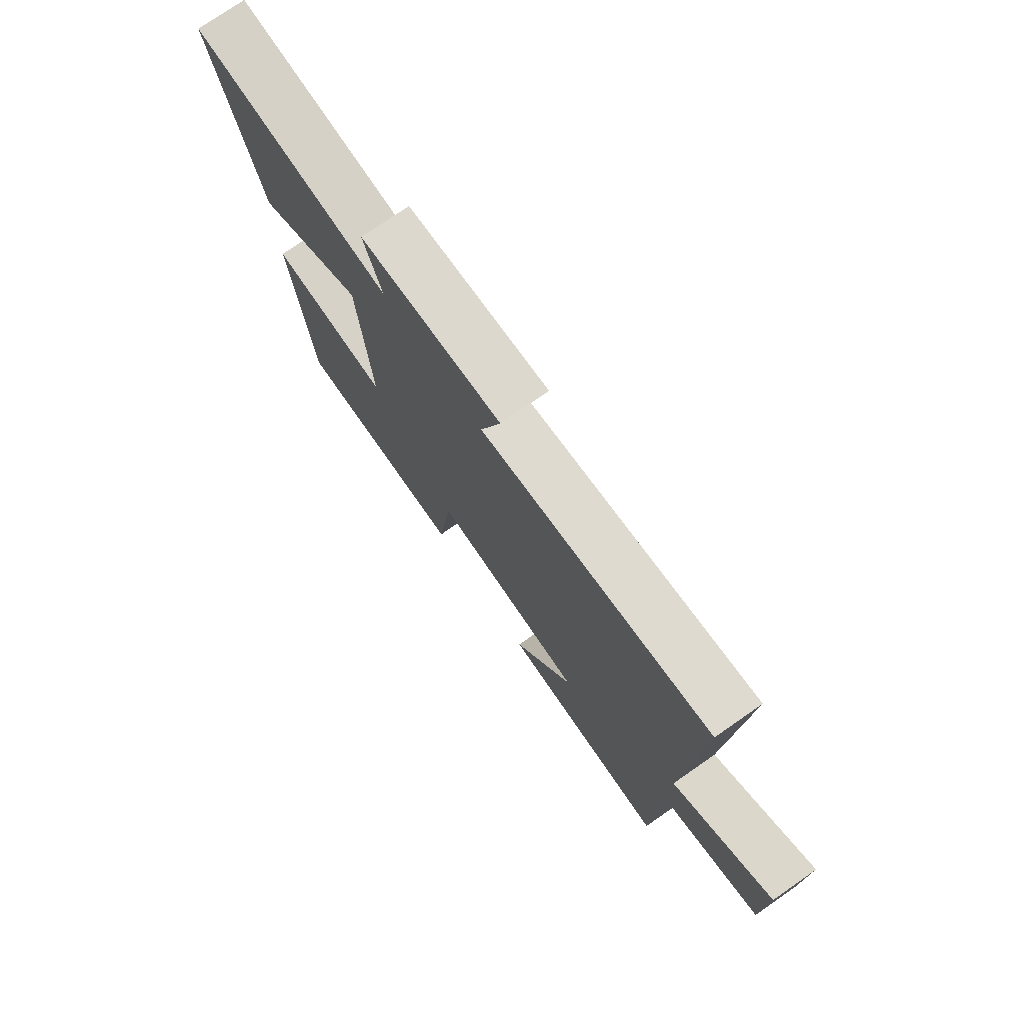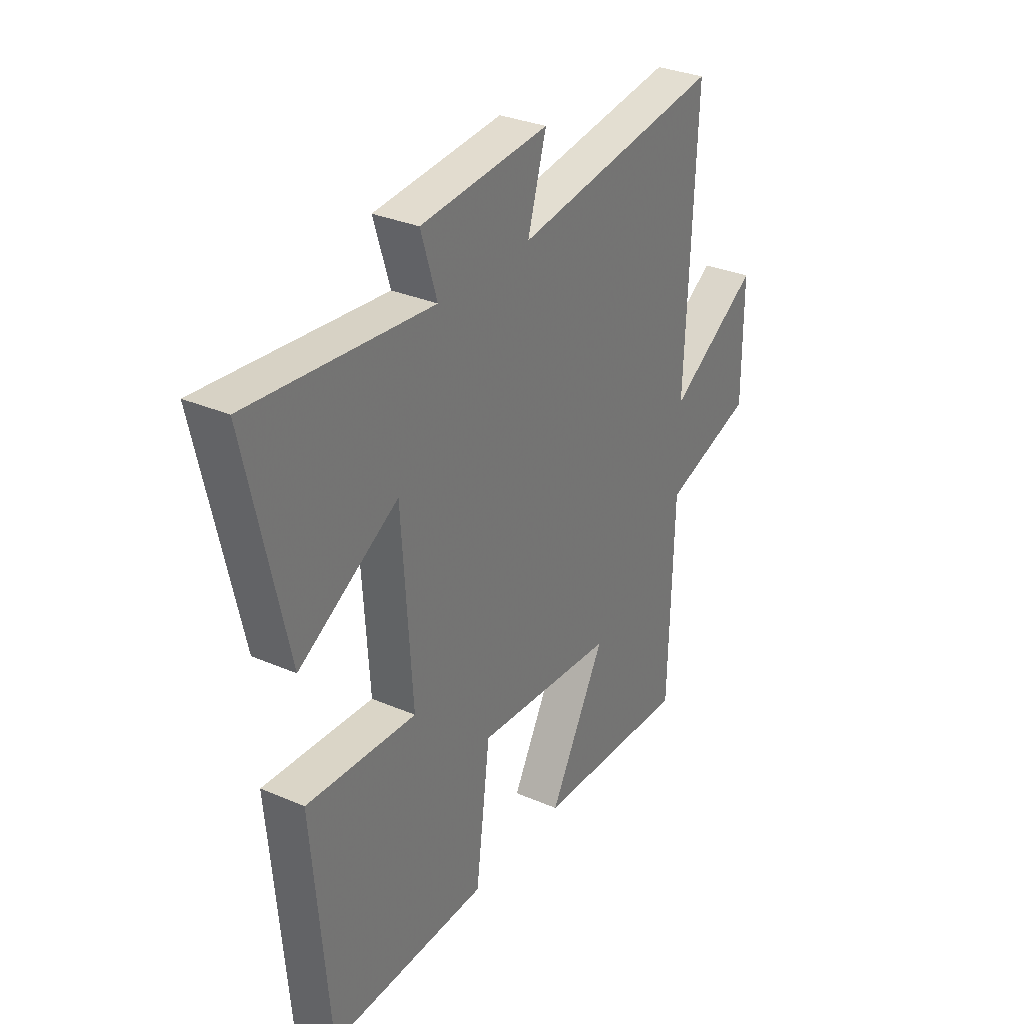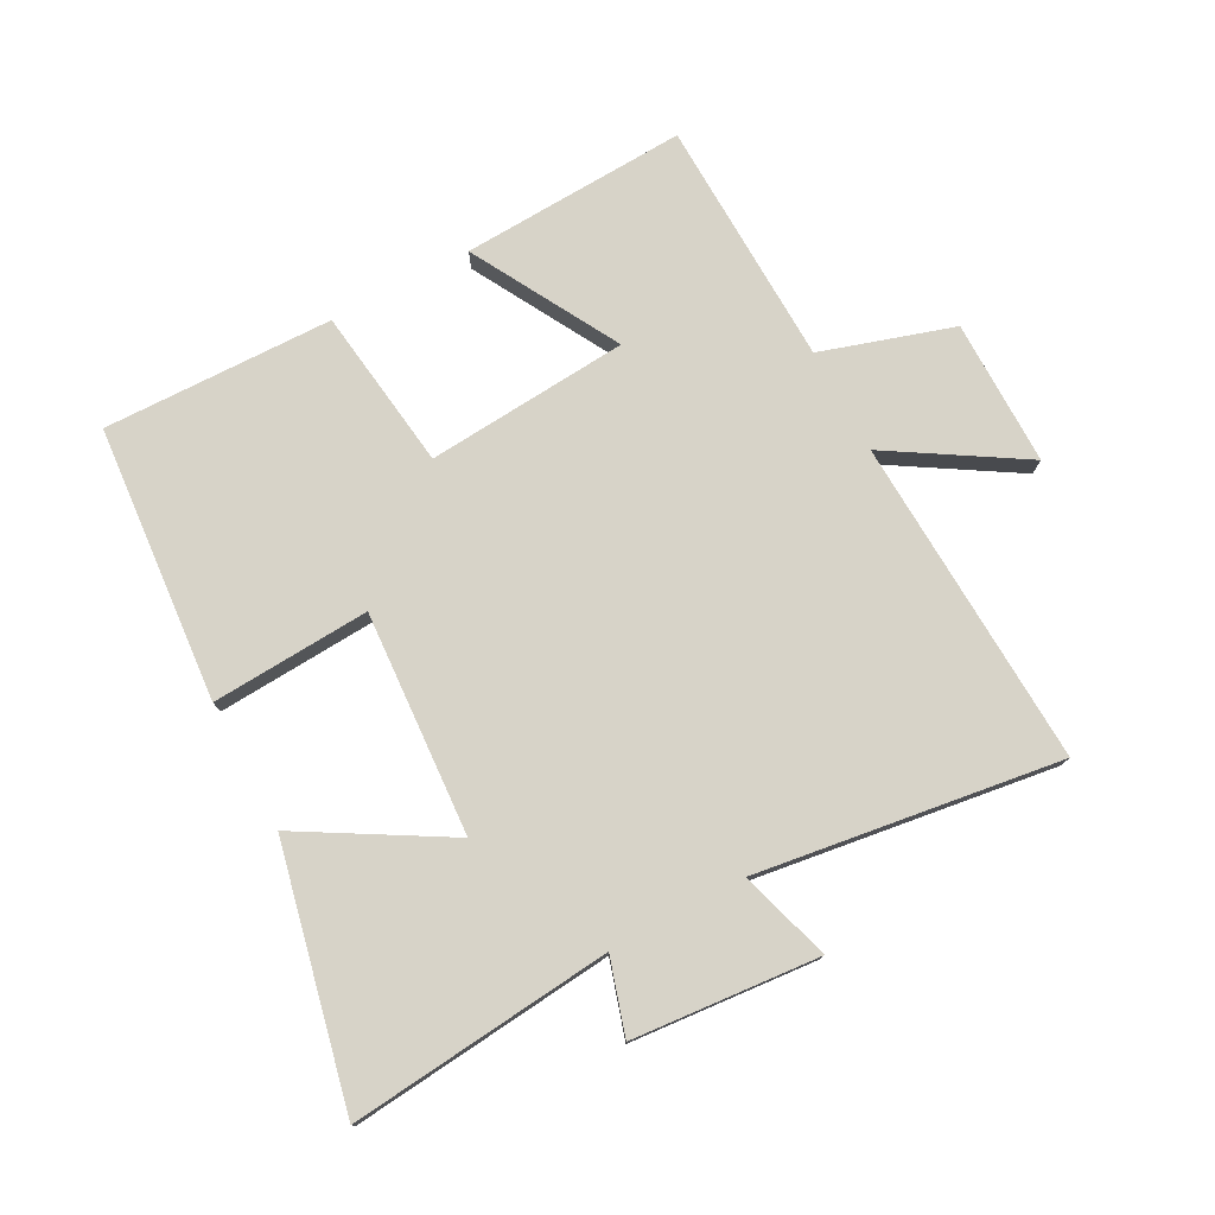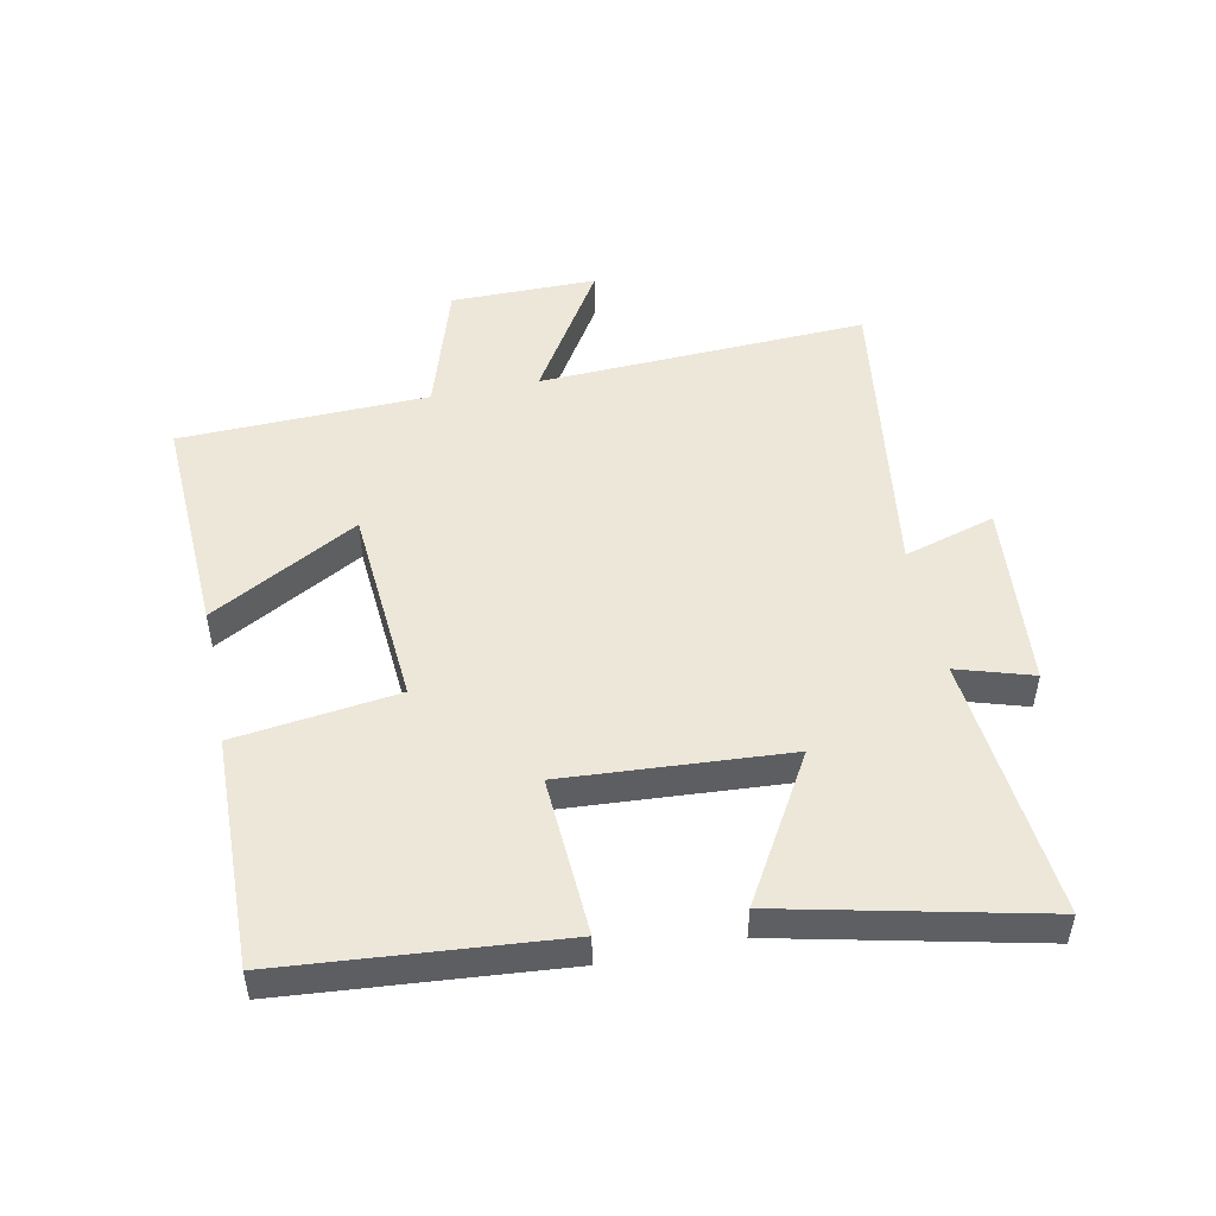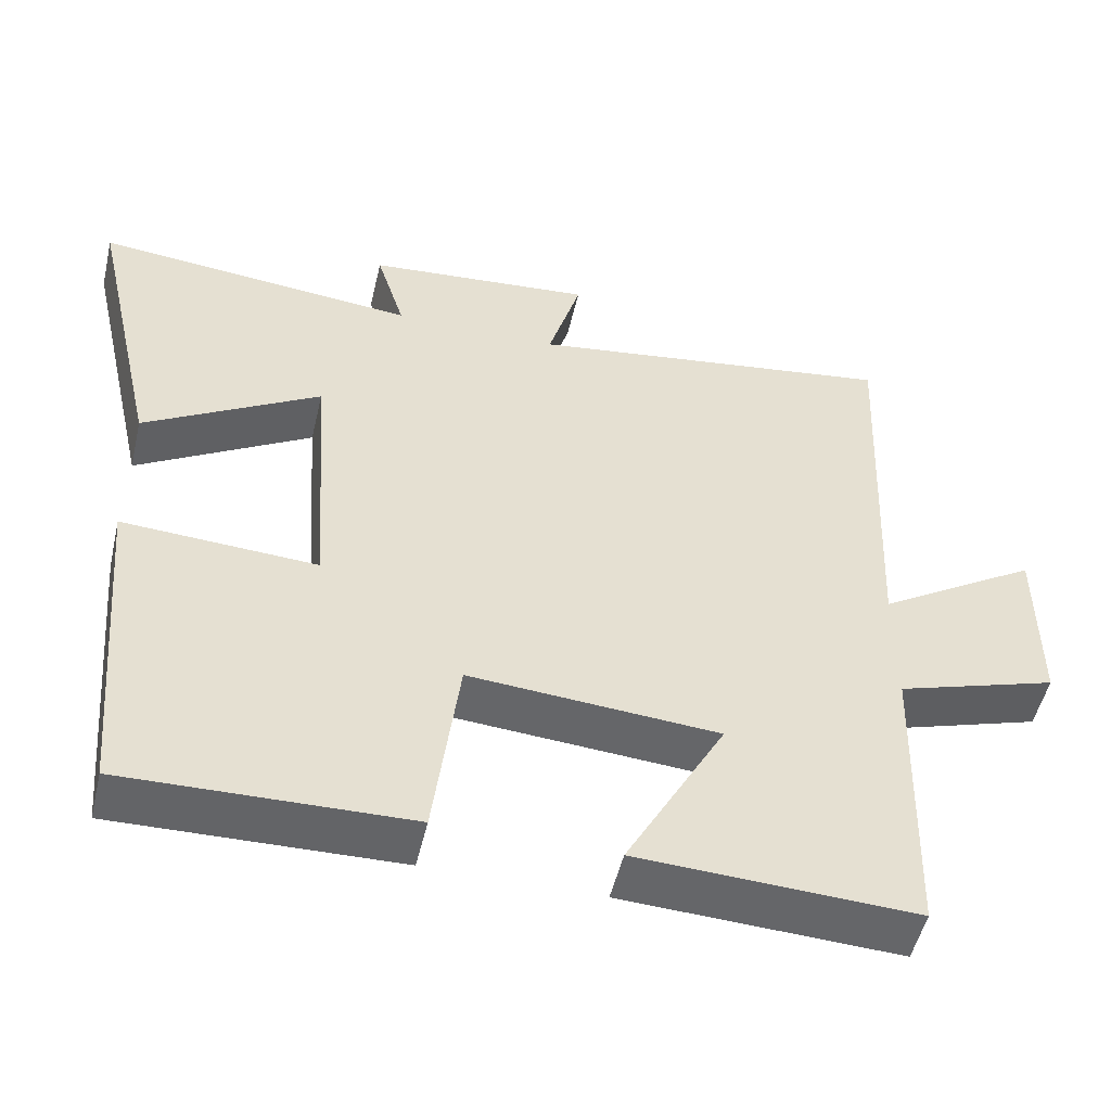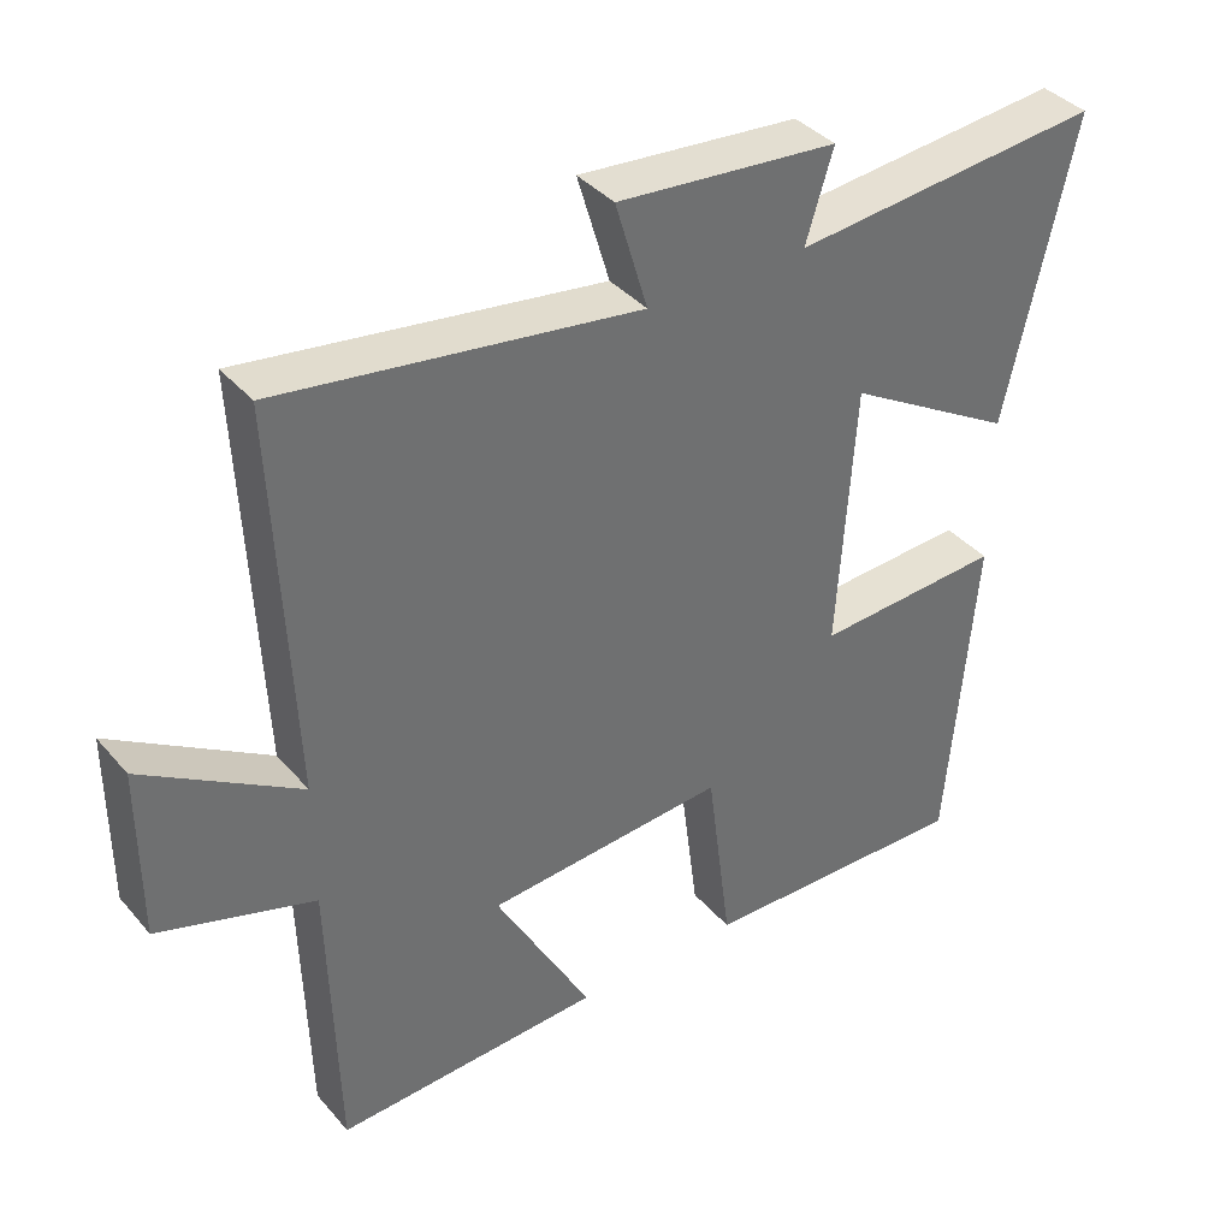
<metadata>
{"format":"obj","ext":"obj","renderer":"f3d","projection":"perspective","resolution":1024,"background":"white","views":[{"elev":75.6,"azim":55.2,"up":"+Z"},{"elev":31.4,"azim":-58.4,"up":"+Z"},{"elev":76.9,"azim":-28.3,"up":"+Y"},{"elev":49.7,"azim":-101.6,"up":"+Y"},{"elev":-51.4,"azim":-13.2,"up":"+Z"},{"elev":38.1,"azim":144.3,"up":"+Z"}]}
</metadata>
<code>
v -0.462 0.07 -0.509
v -0.5 0.07 -0.071
v -0.248 0.07 -0.085
v -0.272 0.07 0.269
v -0.5 0.07 0.135
v -0.592 0.07 0.54
v -0.174 0.07 0.5
v -0.211 0.07 0.619
v 0.085 0.07 0.645
v 0.042 0.07 0.5
v 0.523 0.07 0.569
v 0.5 0.07 0.046
v 0.709 0.07 0.176
v 0.709 0.07 -0.056
v 0.5 0.07 -0.122
v 0.489 0.07 -0.516
v 0.13 0.07 -0.5
v 0.259 0.07 -0.266
v -0.063 0.07 -0.242
v -0.096 0.07 -0.5
v -0.462 0 -0.509
v -0.5 0 -0.071
v -0.248 0 -0.085
v -0.272 0 0.269
v -0.5 0 0.135
v -0.592 0 0.54
v -0.174 0 0.5
v -0.211 0 0.619
v 0.085 0 0.645
v 0.042 0 0.5
v 0.523 0 0.569
v 0.5 0 0.046
v 0.709 0 0.176
v 0.709 0 -0.056
v 0.5 0 -0.122
v 0.489 0 -0.516
v 0.13 0 -0.5
v 0.259 0 -0.266
v -0.063 0 -0.242
v -0.096 0 -0.5
f 1 2 3
f 20 1 3
f 19 20 3
f 18 19 3 4
f 15 16 17 18
f 15 18 4
f 12 13 14 15
f 12 15 4
f 10 11 12 4
f 7 8 9 10
f 7 10 4 5
f 5 6 7
f 23 22 21
f 23 21 40
f 23 40 39
f 24 23 39 38
f 38 37 36 35
f 24 38 35
f 35 34 33 32
f 24 35 32
f 24 32 31 30
f 30 29 28 27
f 25 24 30 27
f 27 26 25
f 1 21 22 2
f 2 22 23 3
f 3 23 24 4
f 4 24 25 5
f 5 25 26 6
f 6 26 27 7
f 7 27 28 8
f 8 28 29 9
f 9 29 30 10
f 10 30 31 11
f 11 31 32 12
f 12 32 33 13
f 13 33 34 14
f 14 34 35 15
f 15 35 36 16
f 16 36 37 17
f 17 37 38 18
f 18 38 39 19
f 19 39 40 20
f 20 40 21 1

</code>
